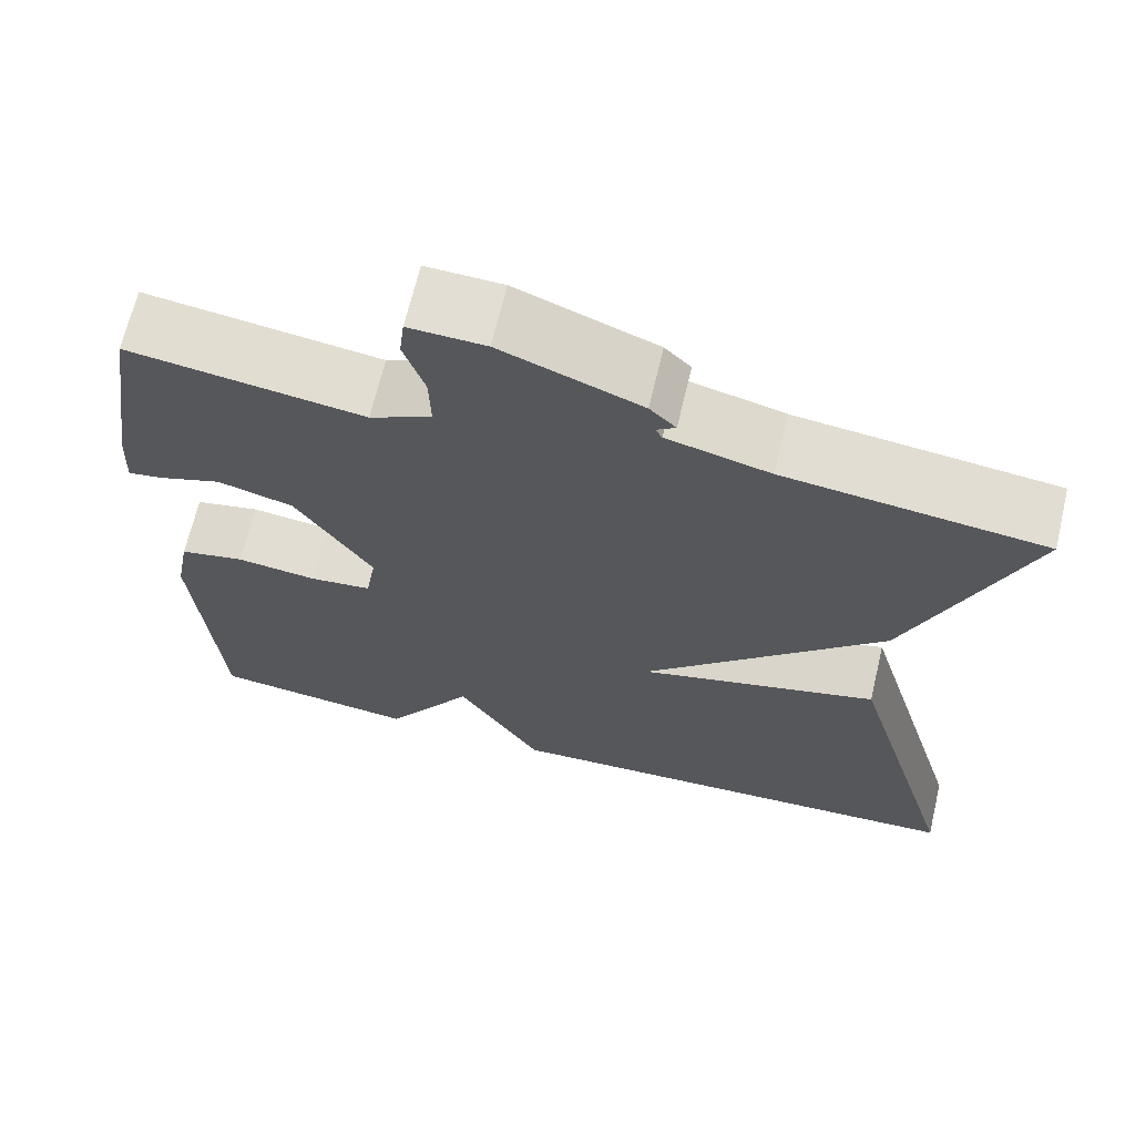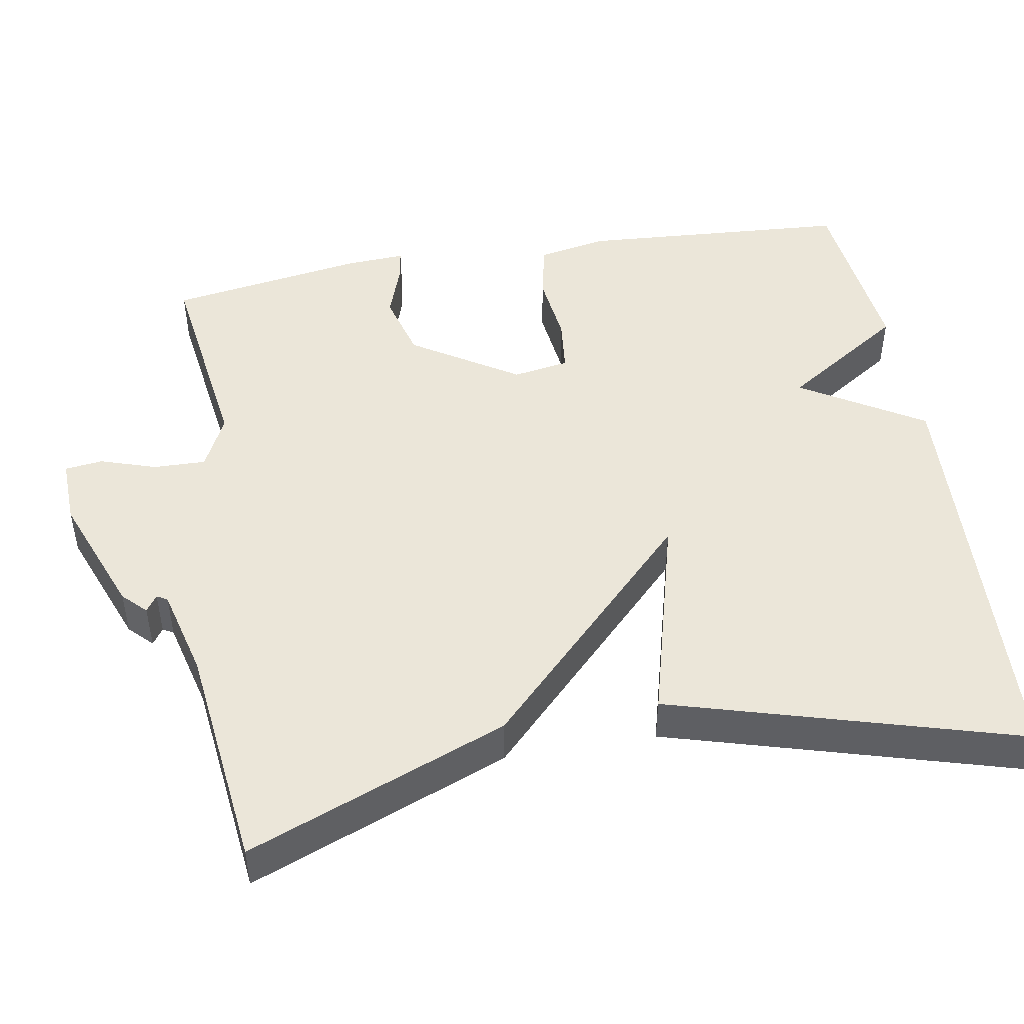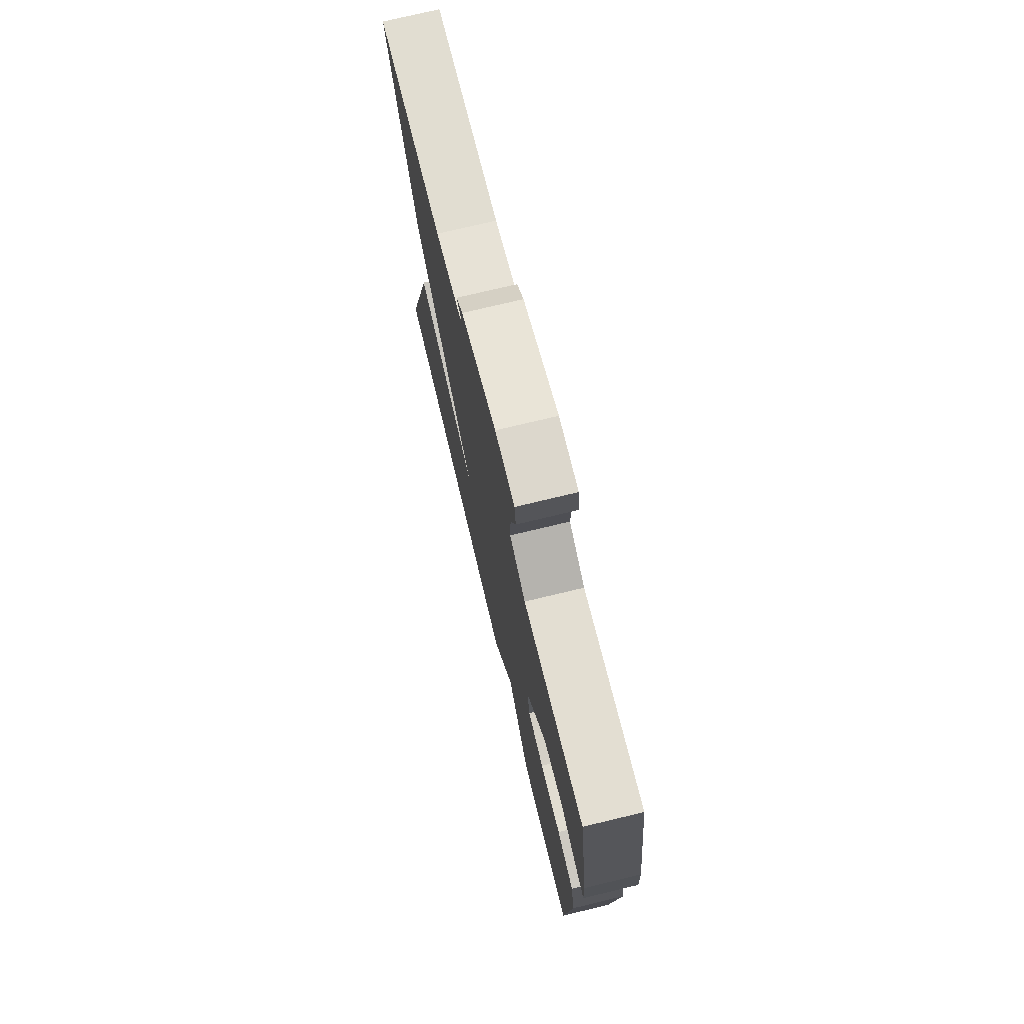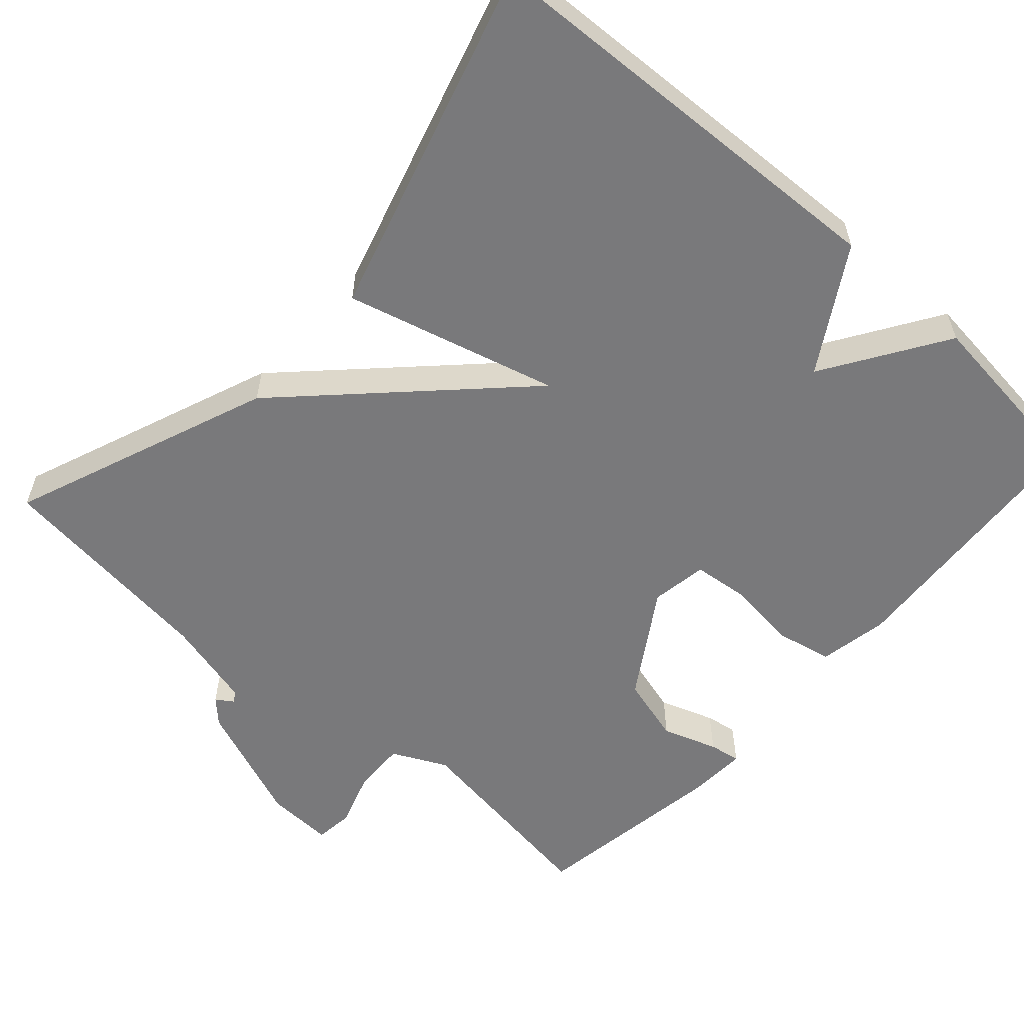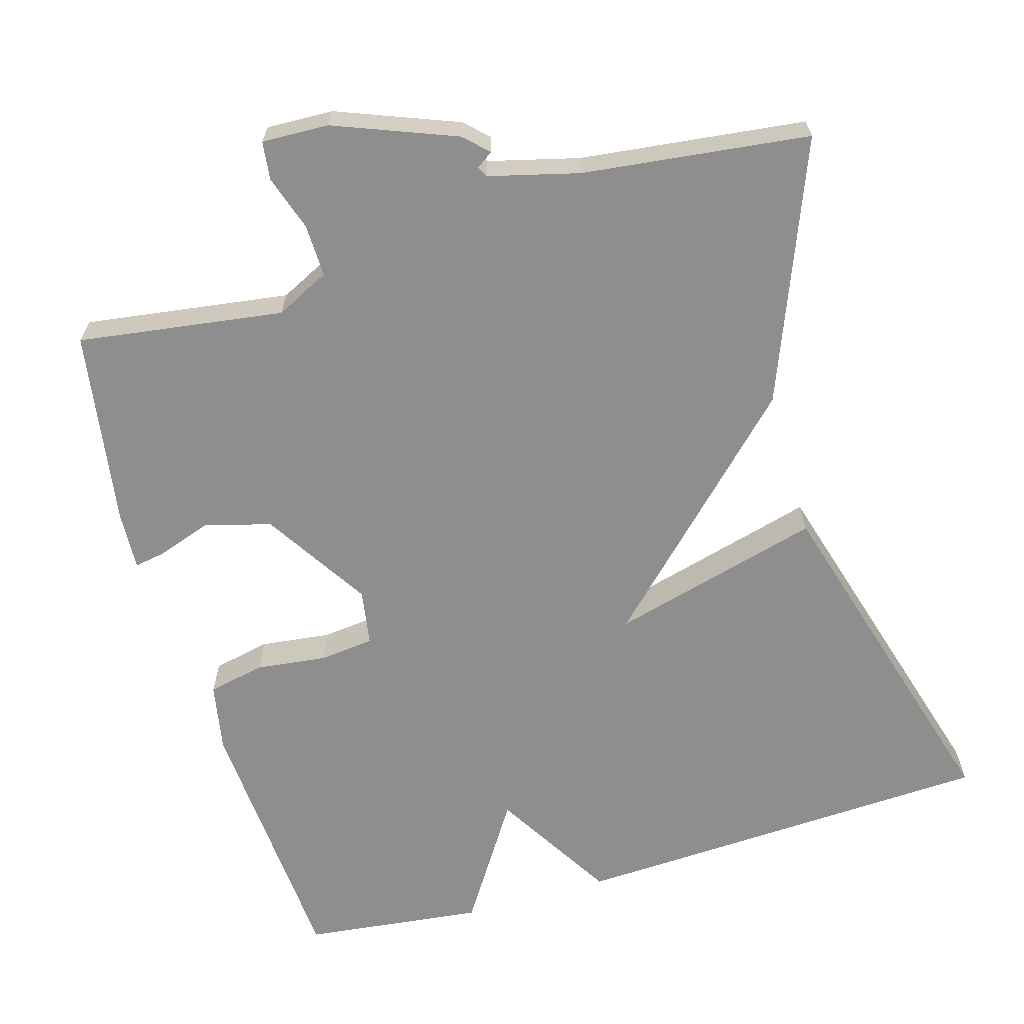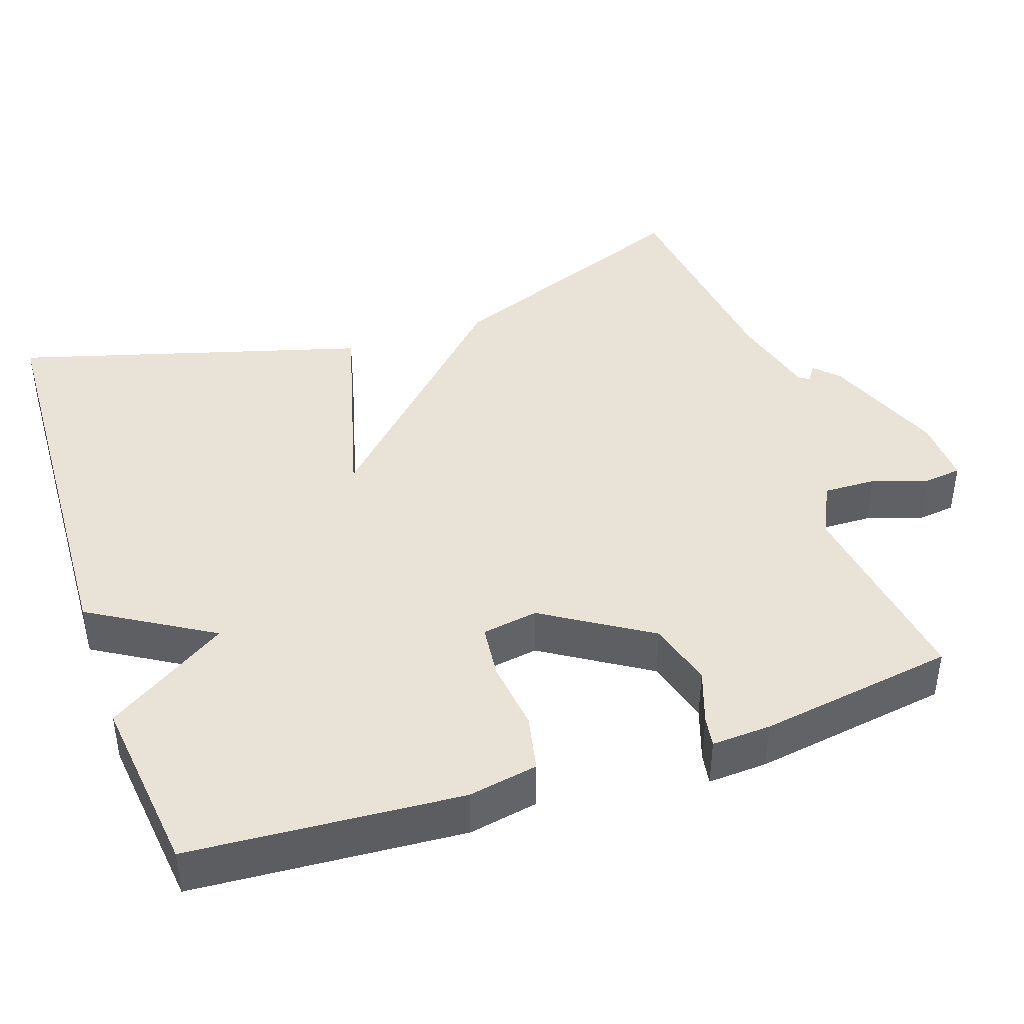
<metadata>
{"format":"obj","ext":"obj","renderer":"f3d","projection":"perspective","resolution":1024,"background":"white","views":[{"elev":67.4,"azim":13.3,"up":"+Z"},{"elev":47.9,"azim":80.1,"up":"+Y"},{"elev":74.7,"azim":-103.5,"up":"+Z"},{"elev":-57.9,"azim":138.1,"up":"+Y"},{"elev":-65.0,"azim":16.2,"up":"+Y"},{"elev":41.9,"azim":-108.9,"up":"+Y"}]}
</metadata>
<code>
v -0.5 0.07 -0.5
v -0.525 0.07 -0.145
v -0.508 0.07 -0.054
v -0.433 0.07 -0.038
v -0.34 0.07 -0.049
v -0.268 0.07 -0.041
v -0.256 0.07 0.033
v -0.344 0.07 0.172
v -0.431 0.07 0.196
v -0.503 0.07 0.171
v -0.544 0.07 0.164
v -0.54 0.07 0.242
v -0.5 0.07 0.5
v -0.23 0.07 0.462
v -0.159 0.07 0.497
v -0.161 0.07 0.566
v -0.185 0.07 0.639
v -0.179 0.07 0.689
v -0.091 0.07 0.686
v 0.069 0.07 0.624
v 0.099 0.07 0.594
v 0.077 0.07 0.579
v 0.085 0.07 0.565
v 0.203 0.07 0.535
v 0.5 0.07 0.5
v 0.367 0.07 0.159
v 0.089 0.07 -0.116
v 0.367 0.07 -0.041
v 0.5 0.07 -0.5
v -0.062 0.07 -0.527
v -0.159 0.07 -0.367
v -0.262 0.07 -0.527
v -0.5 0 -0.5
v -0.525 0 -0.145
v -0.508 0 -0.054
v -0.433 0 -0.038
v -0.34 0 -0.049
v -0.268 0 -0.041
v -0.256 0 0.033
v -0.344 0 0.172
v -0.431 0 0.196
v -0.503 0 0.171
v -0.544 0 0.164
v -0.54 0 0.242
v -0.5 0 0.5
v -0.23 0 0.462
v -0.159 0 0.497
v -0.161 0 0.566
v -0.185 0 0.639
v -0.179 0 0.689
v -0.091 0 0.686
v 0.069 0 0.624
v 0.099 0 0.594
v 0.077 0 0.579
v 0.085 0 0.565
v 0.203 0 0.535
v 0.5 0 0.5
v 0.367 0 0.159
v 0.089 0 -0.116
v 0.367 0 -0.041
v 0.5 0 -0.5
v -0.062 0 -0.527
v -0.159 0 -0.367
v -0.262 0 -0.527
f 3 4 5
f 2 3 5
f 1 2 5
f 32 1 5
f 31 32 5
f 29 30 31
f 28 29 31
f 27 28 31
f 27 31 5 6
f 27 6 7
f 26 27 7
f 25 26 7
f 24 25 7
f 23 24 7 8
f 22 23 8 9
f 20 21 22
f 19 20 22
f 18 19 22
f 17 18 22
f 16 17 22
f 15 16 22
f 10 11 12
f 9 10 12
f 22 9 12
f 15 22 12
f 14 15 12
f 12 13 14
f 37 36 35
f 37 35 34
f 37 34 33
f 37 33 64
f 37 64 63
f 63 62 61
f 63 61 60
f 63 60 59
f 38 37 63 59
f 39 38 59
f 39 59 58
f 39 58 57
f 39 57 56
f 40 39 56 55
f 41 40 55 54
f 54 53 52
f 54 52 51
f 54 51 50
f 54 50 49
f 54 49 48
f 54 48 47
f 44 43 42
f 44 42 41
f 44 41 54
f 44 54 47
f 44 47 46
f 46 45 44
f 1 33 34 2
f 2 34 35 3
f 3 35 36 4
f 4 36 37 5
f 5 37 38 6
f 6 38 39 7
f 7 39 40 8
f 8 40 41 9
f 9 41 42 10
f 10 42 43 11
f 11 43 44 12
f 12 44 45 13
f 13 45 46 14
f 14 46 47 15
f 15 47 48 16
f 16 48 49 17
f 17 49 50 18
f 18 50 51 19
f 19 51 52 20
f 20 52 53 21
f 21 53 54 22
f 22 54 55 23
f 23 55 56 24
f 24 56 57 25
f 25 57 58 26
f 26 58 59 27
f 27 59 60 28
f 28 60 61 29
f 29 61 62 30
f 30 62 63 31
f 31 63 64 32
f 32 64 33 1

</code>
